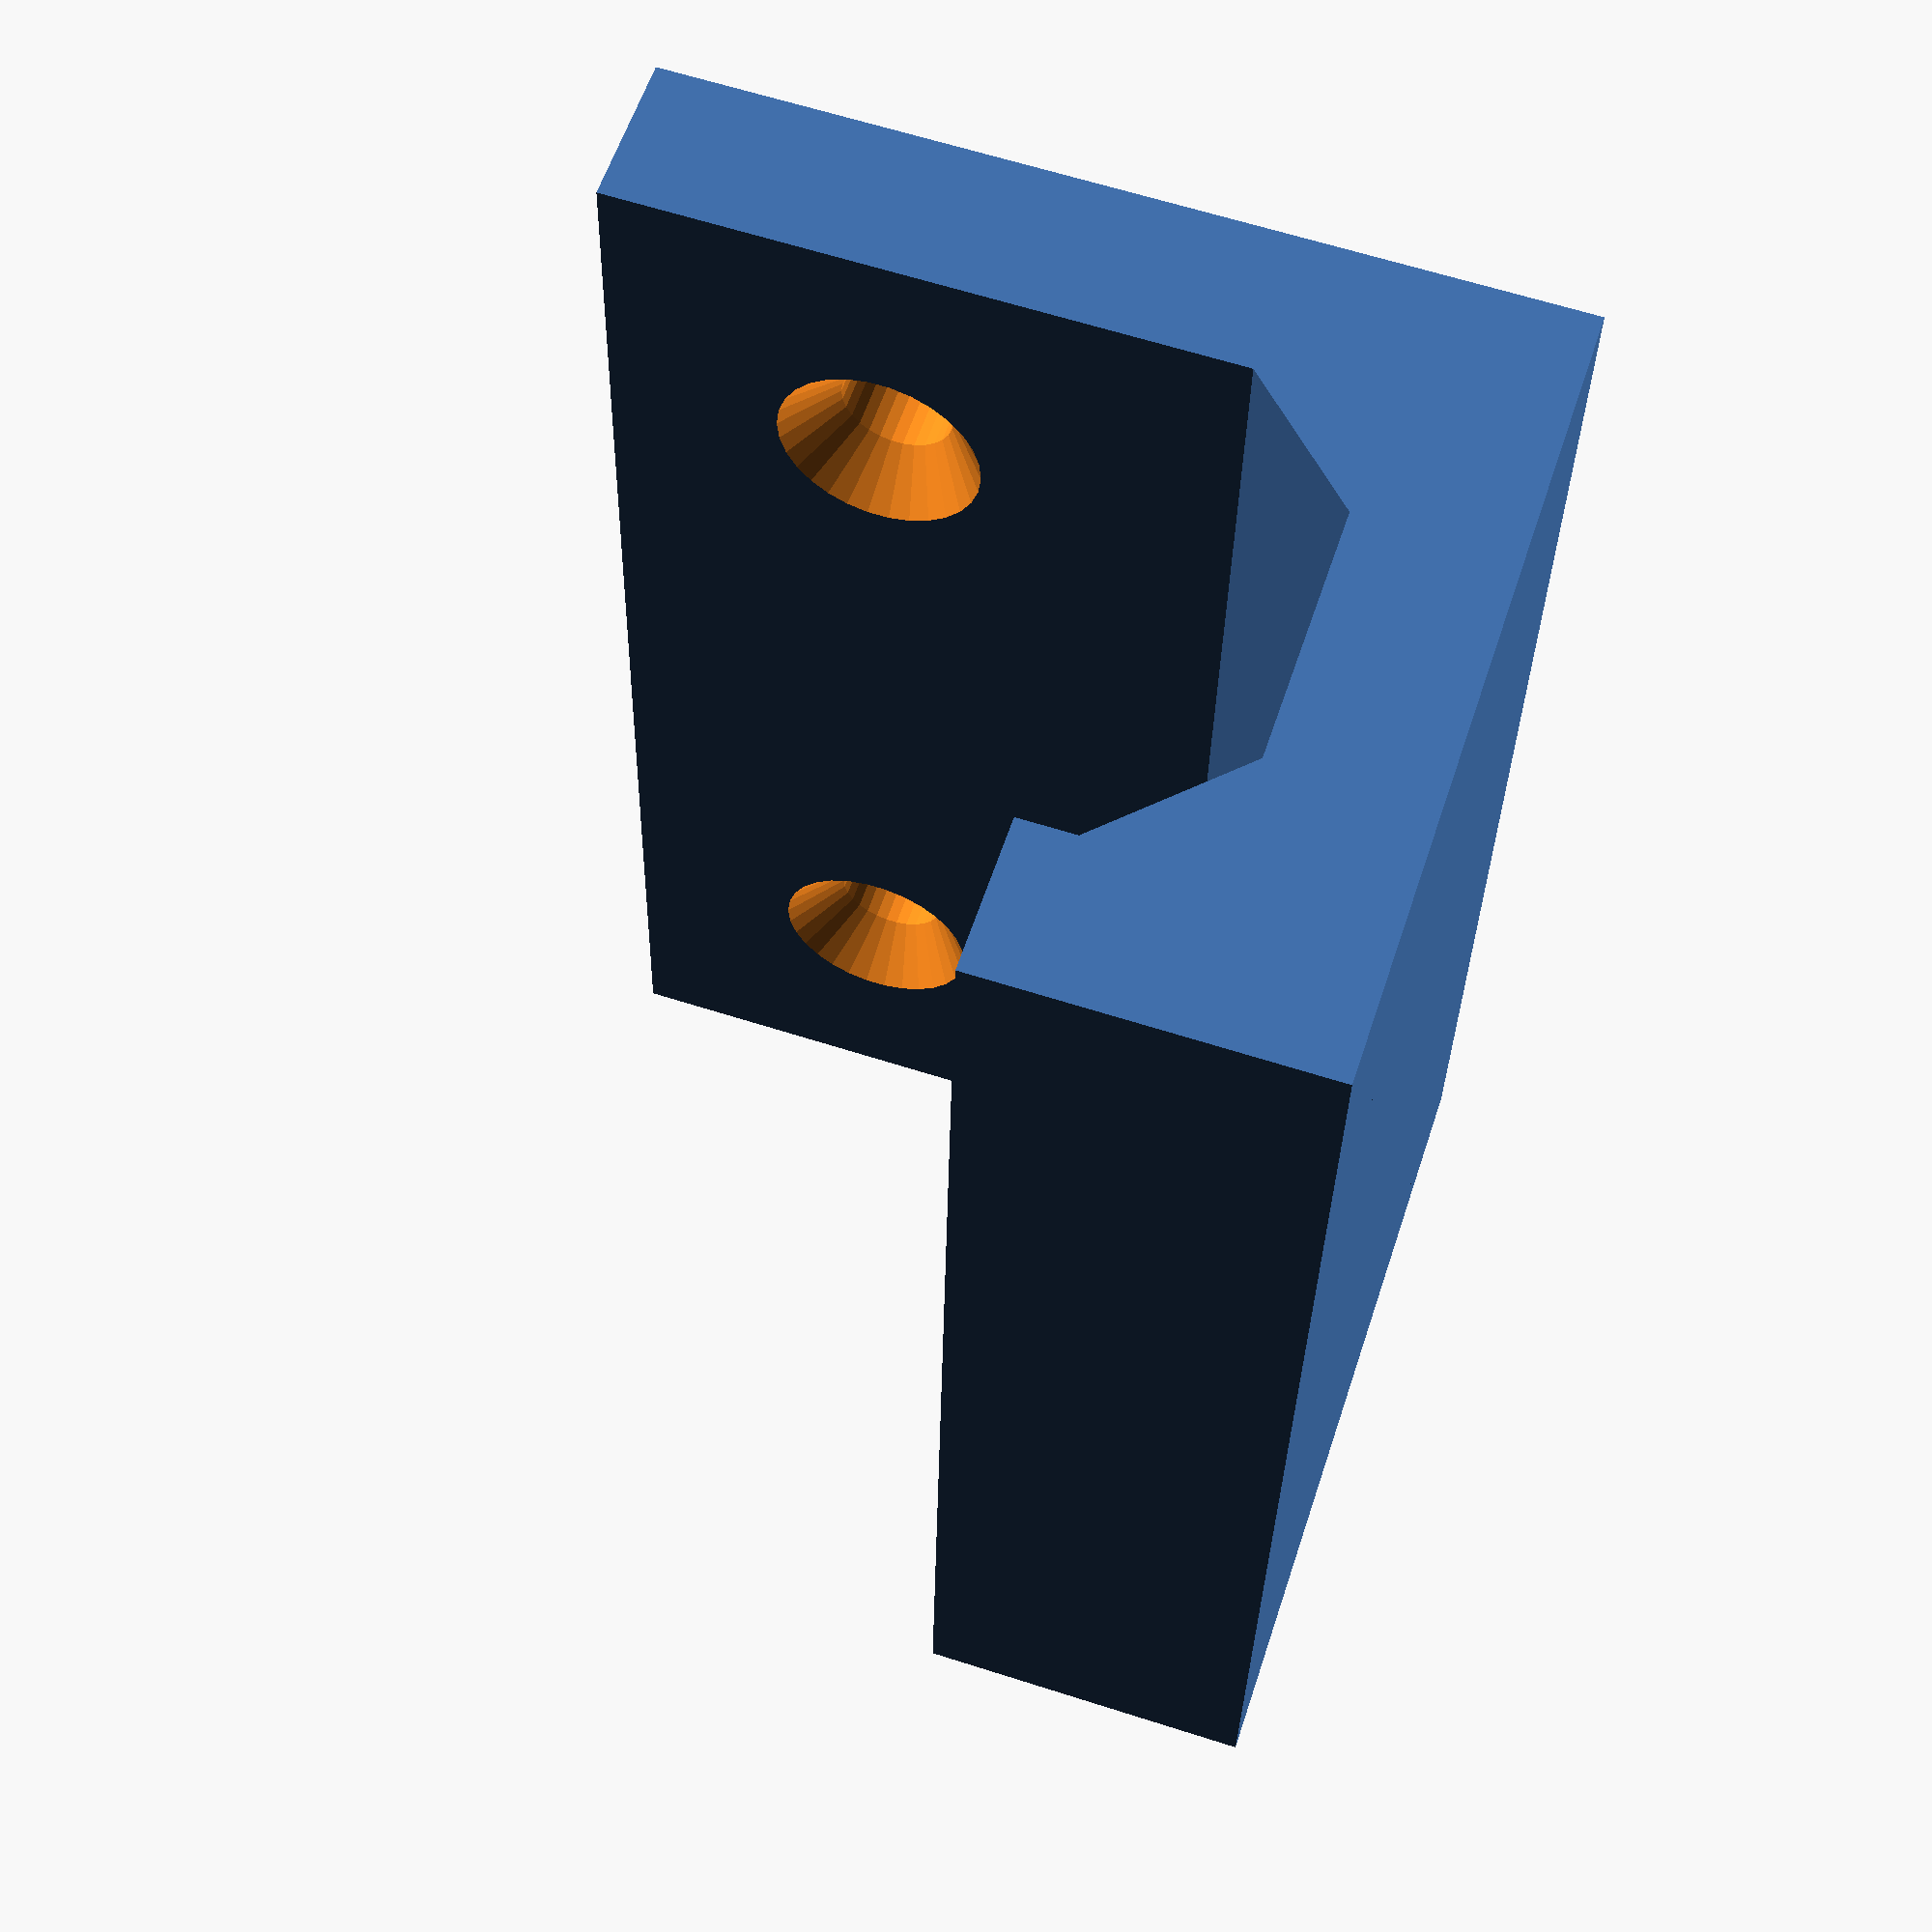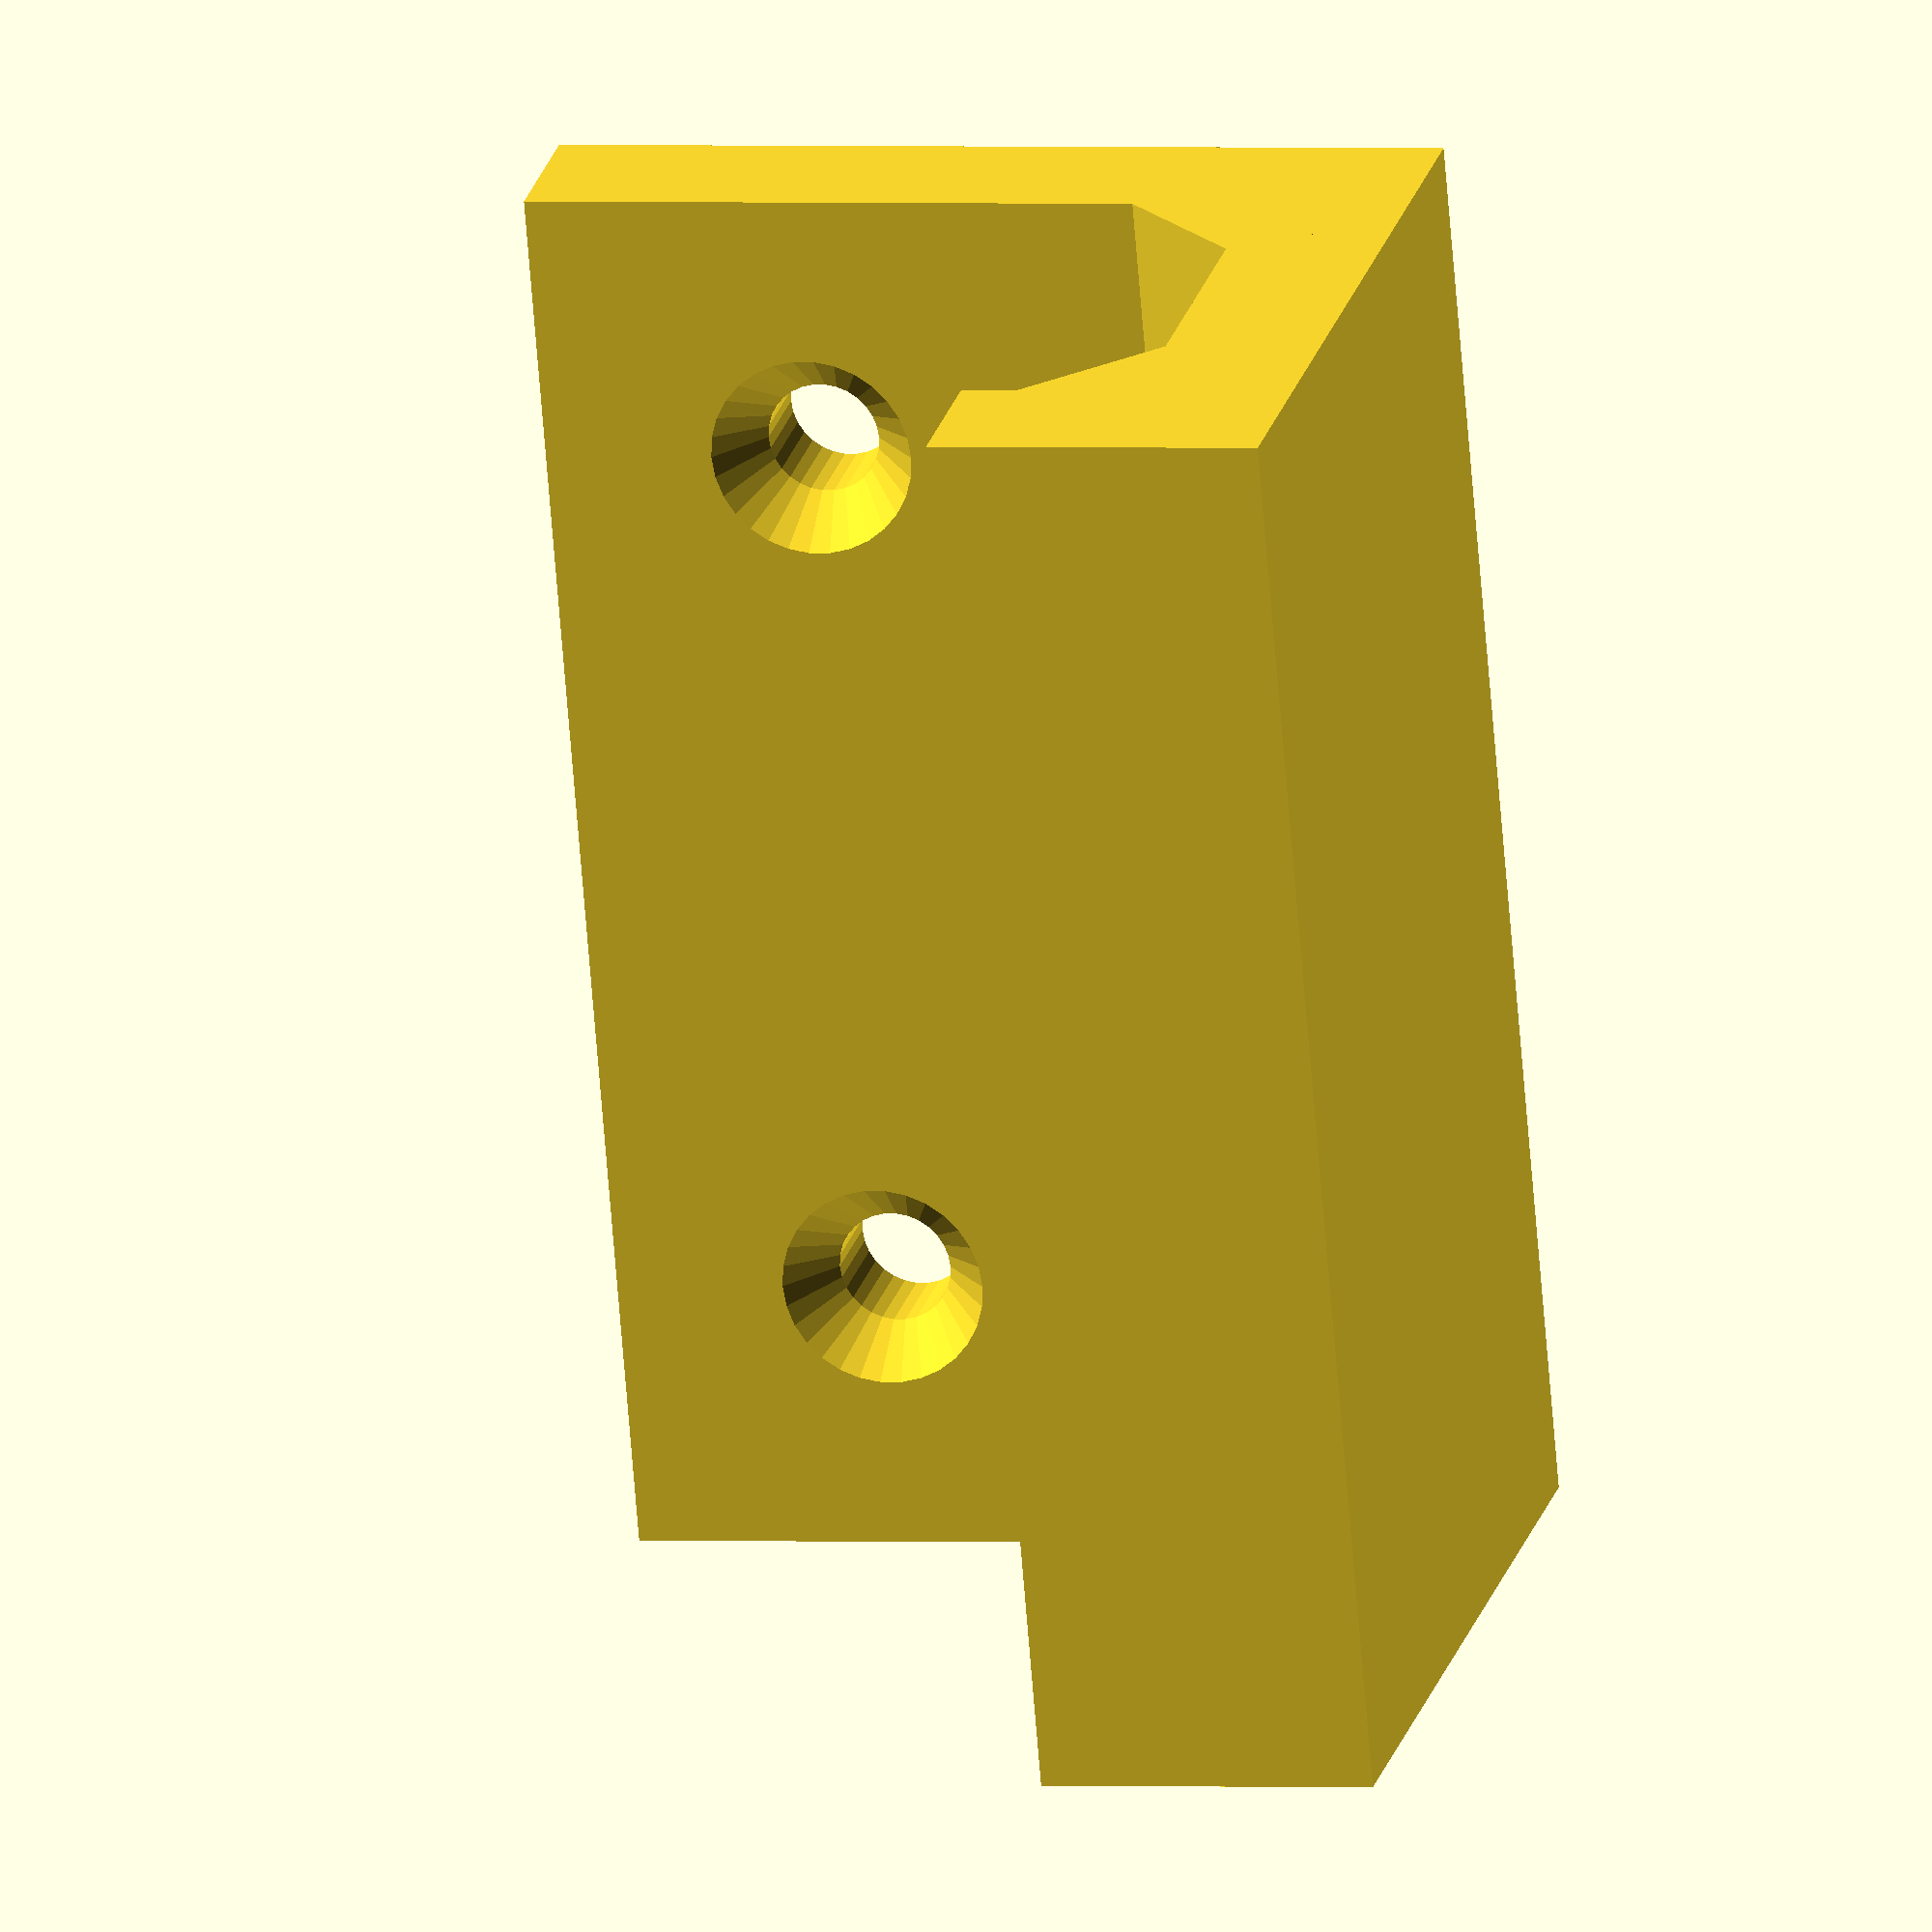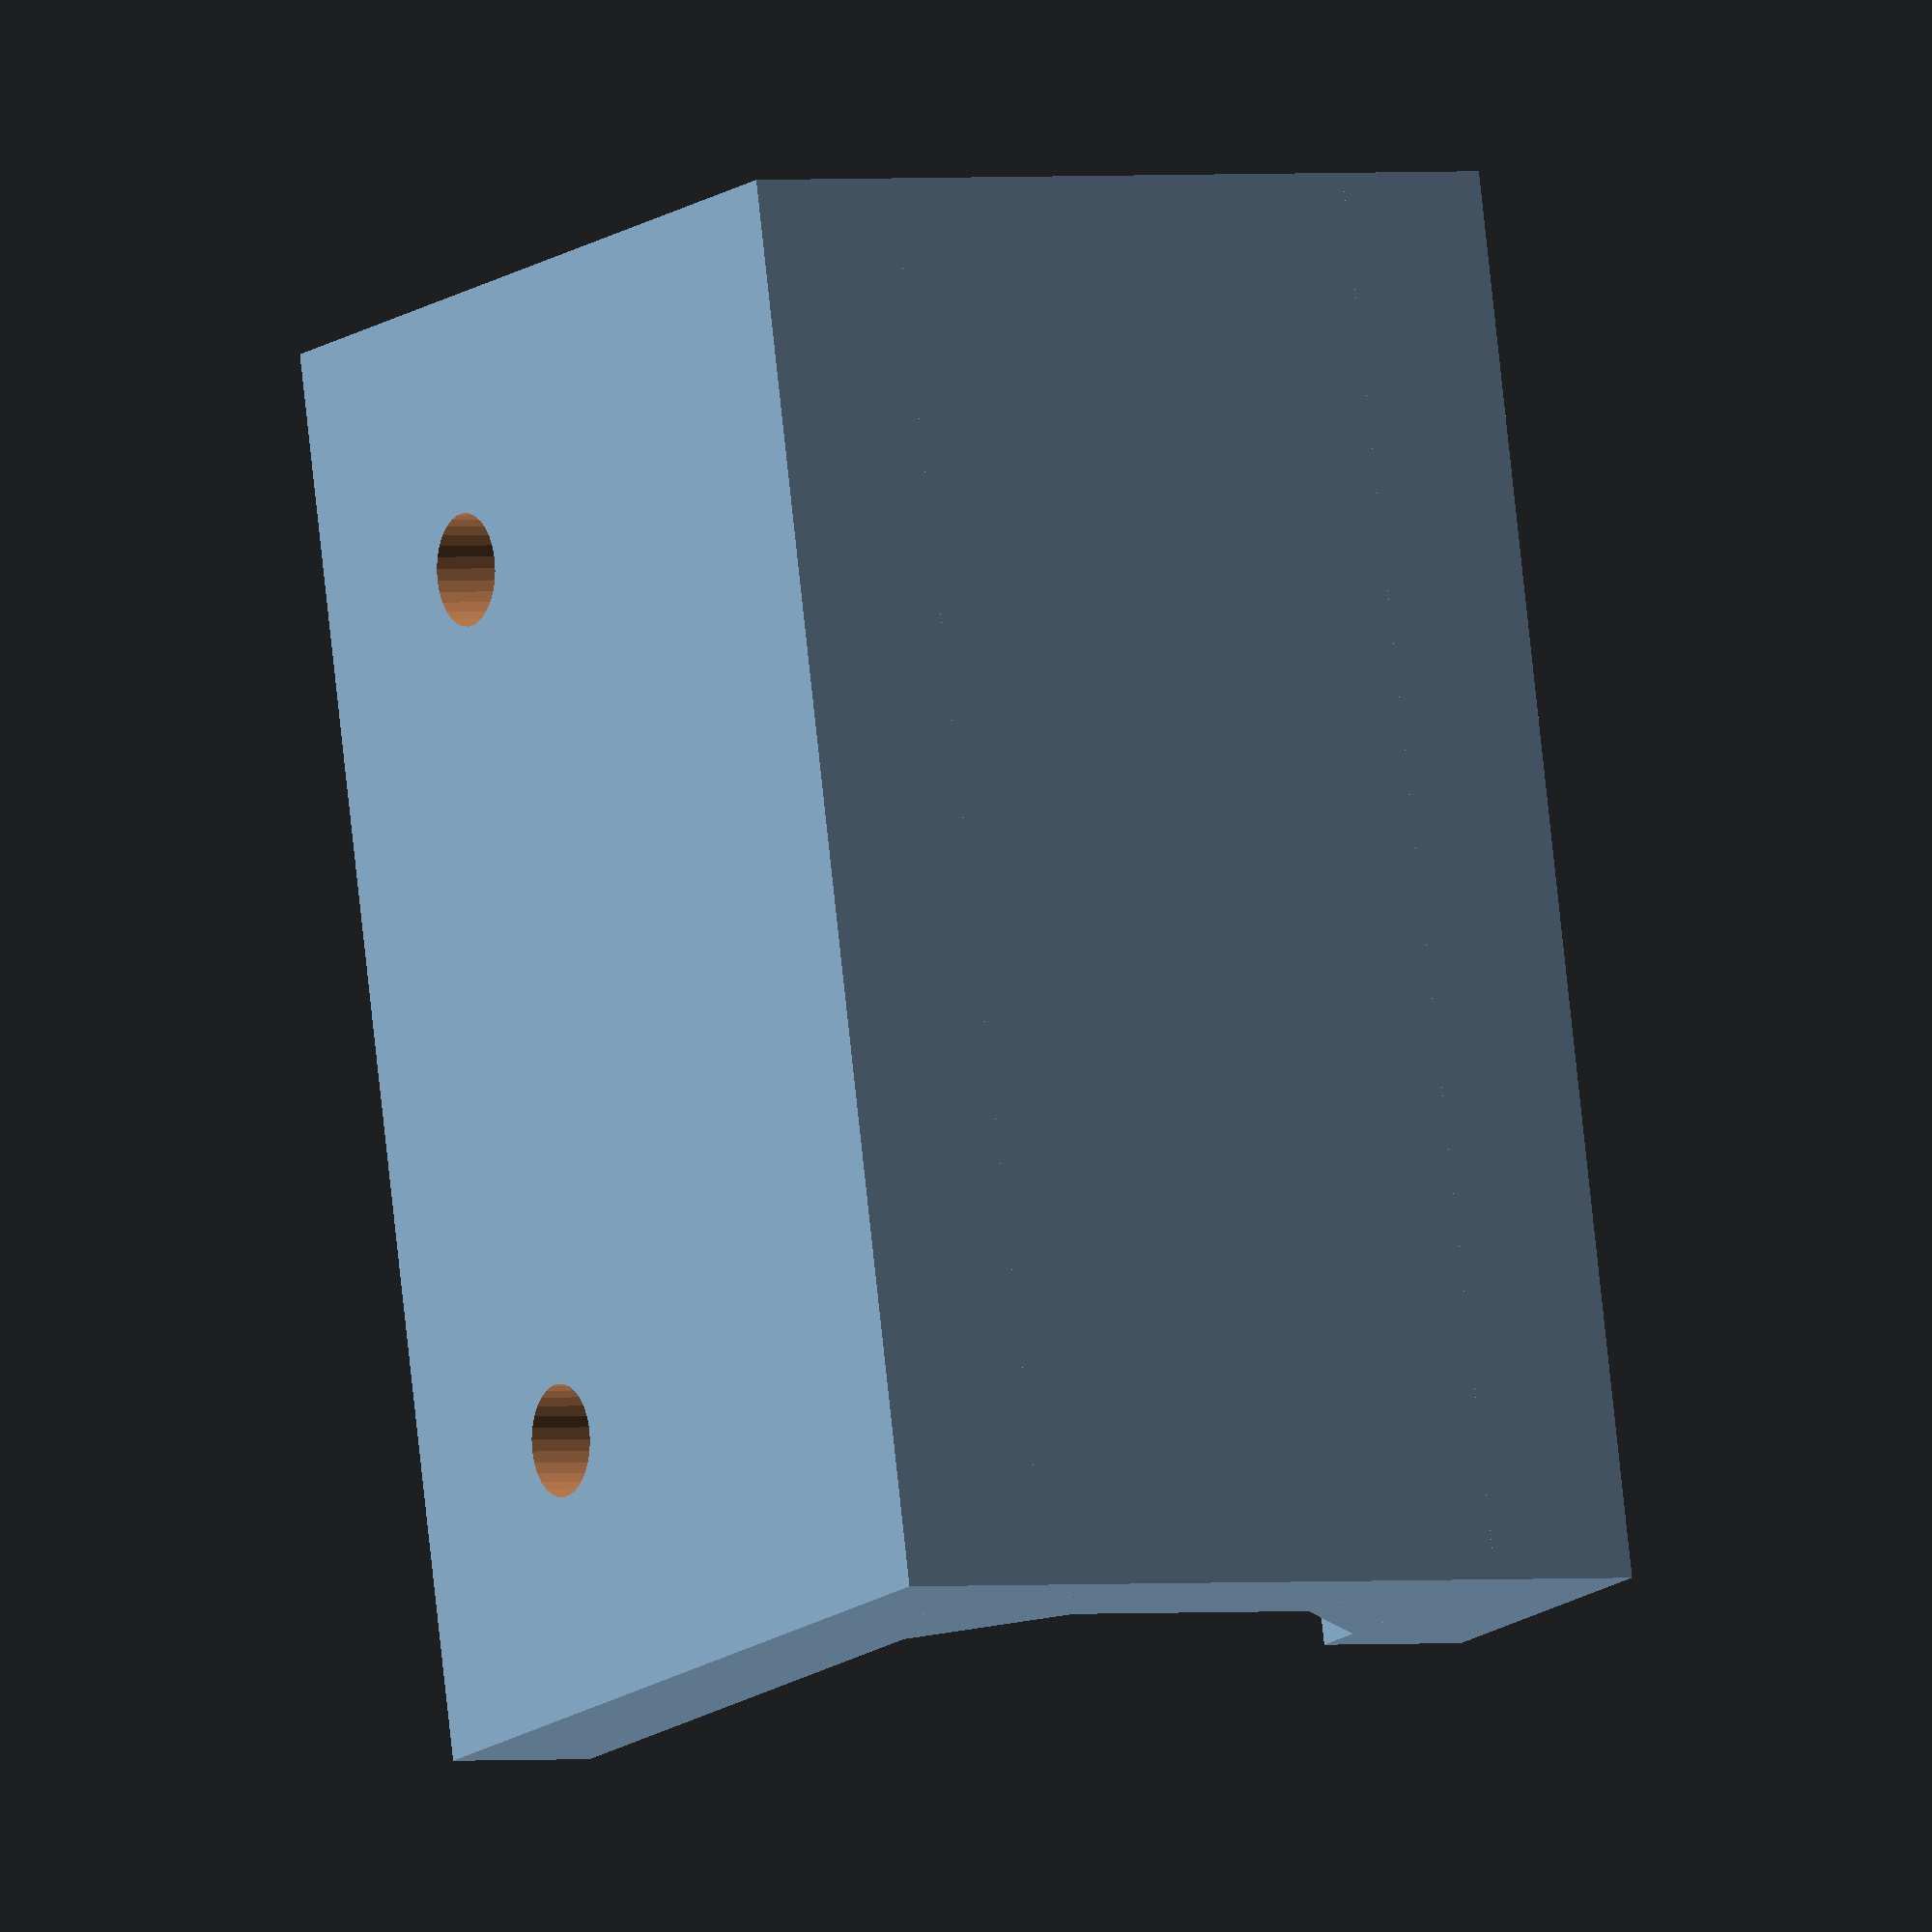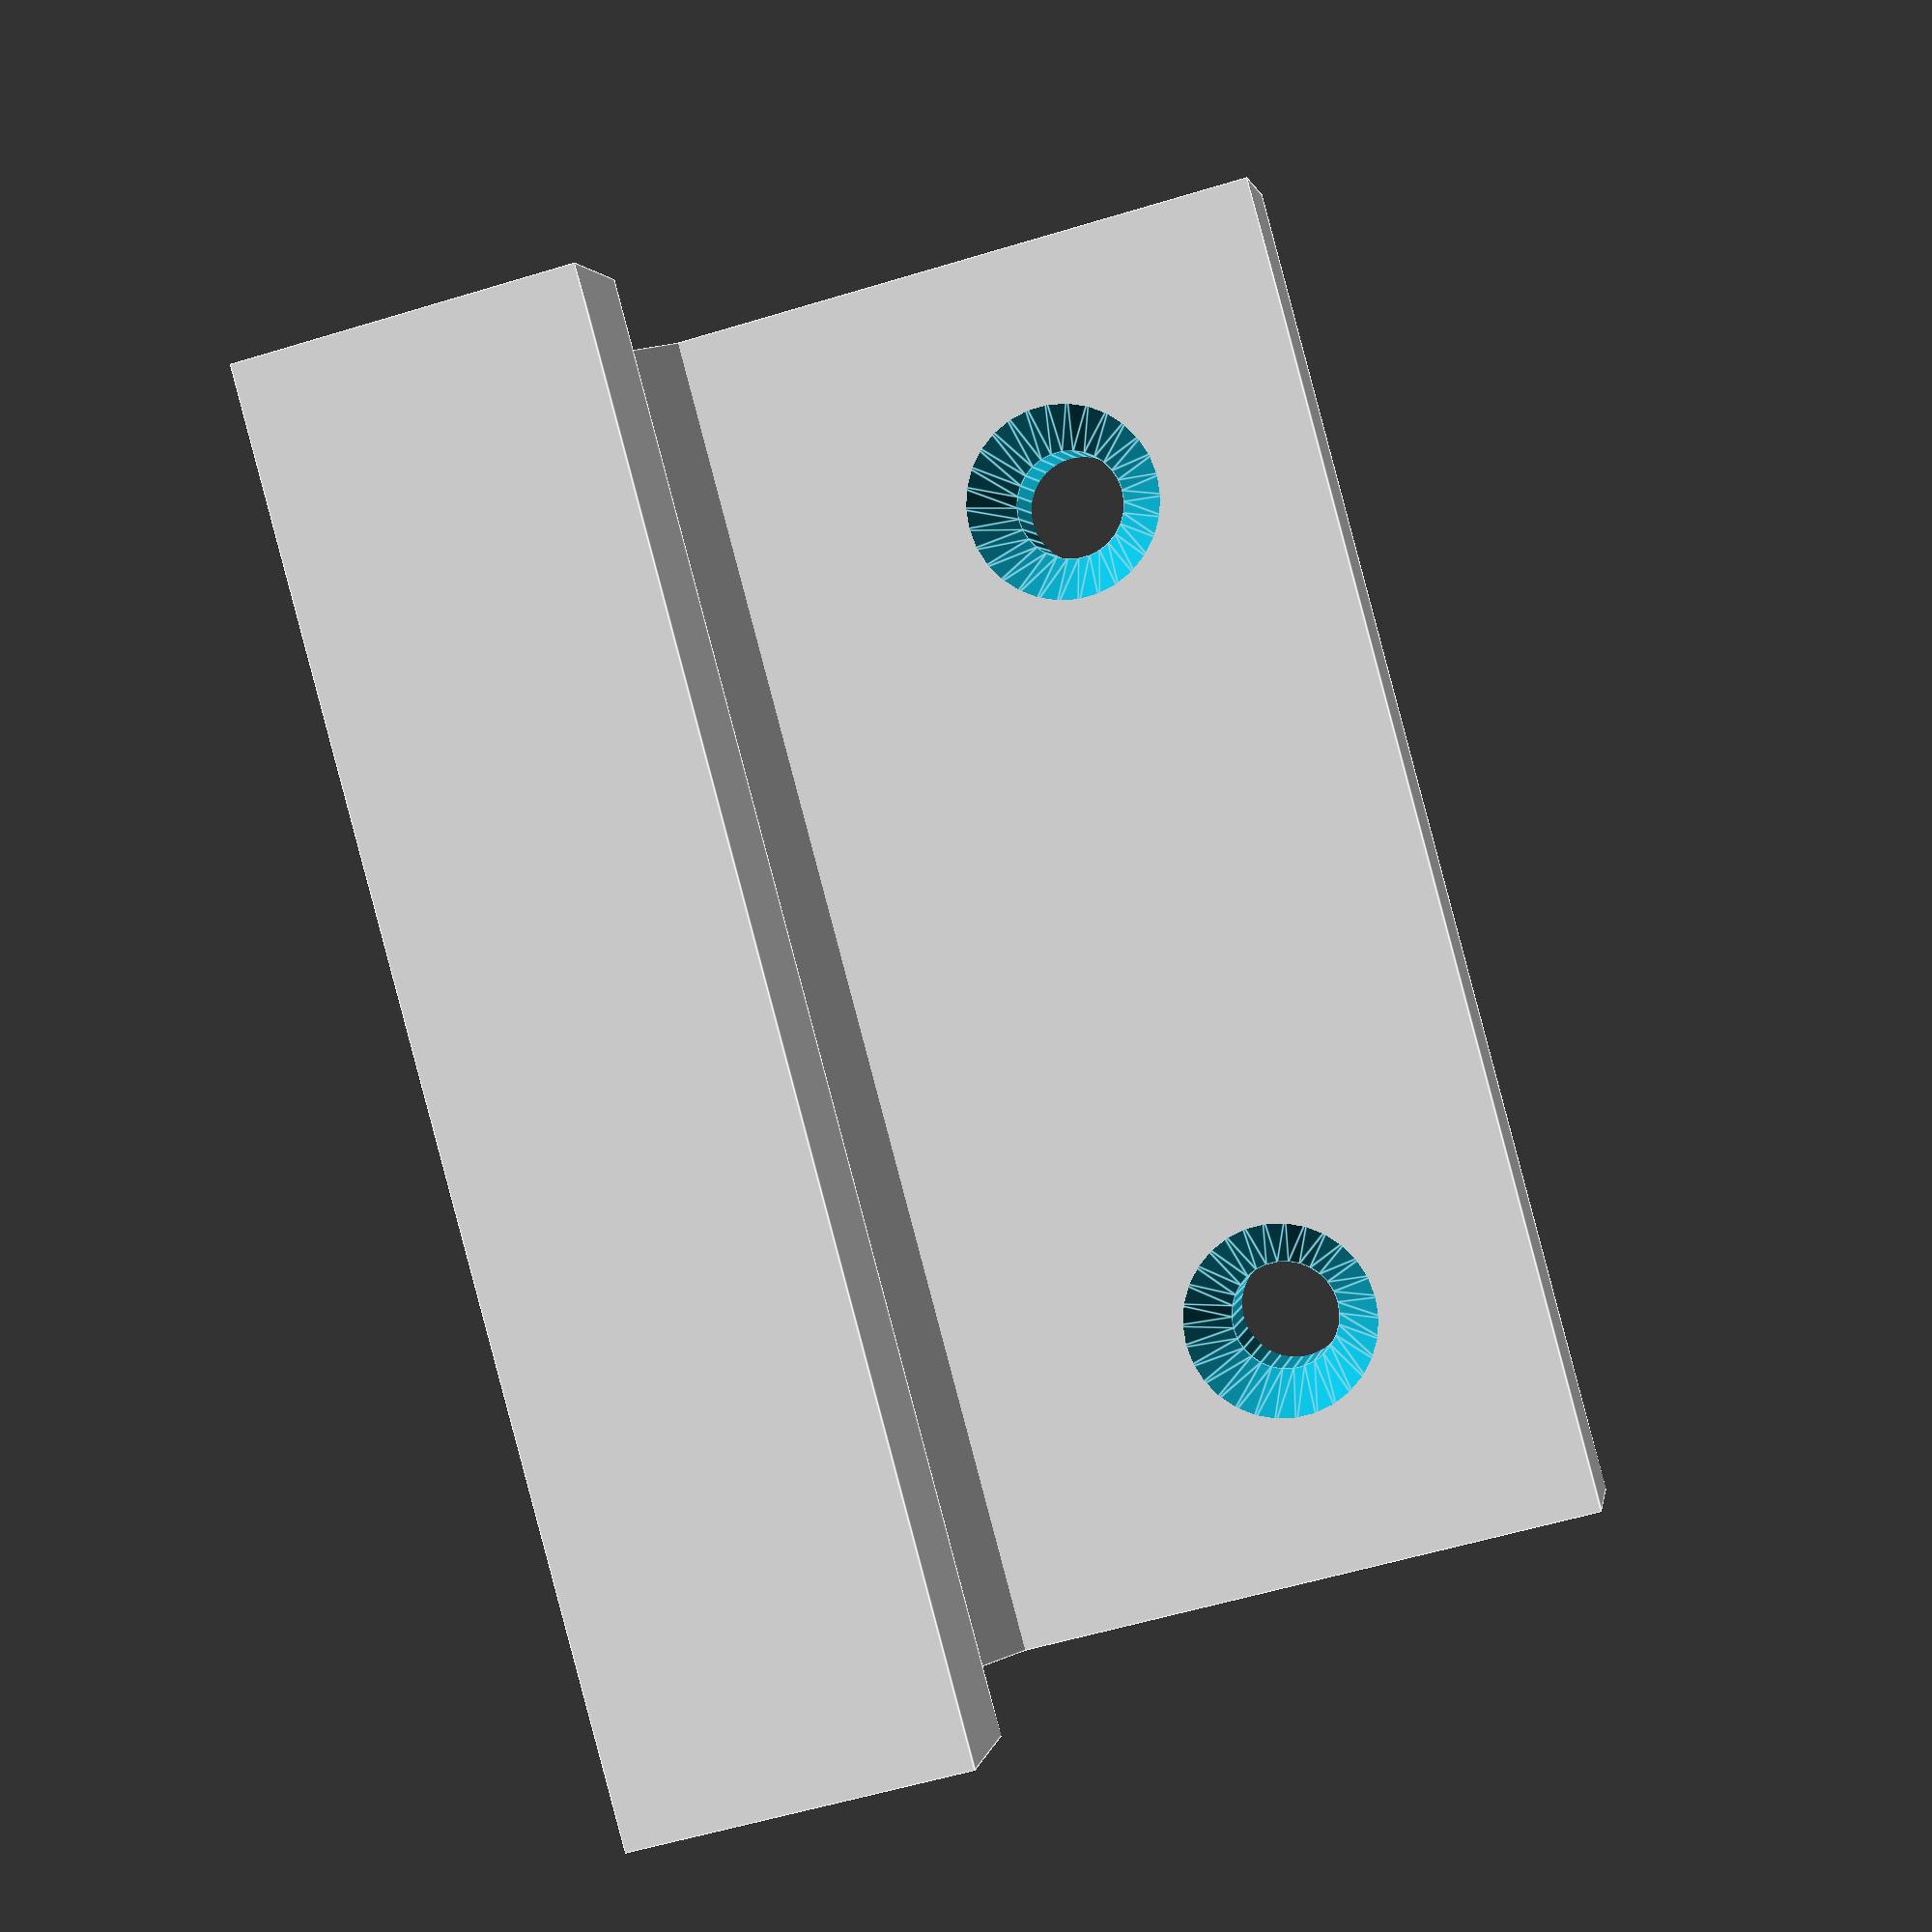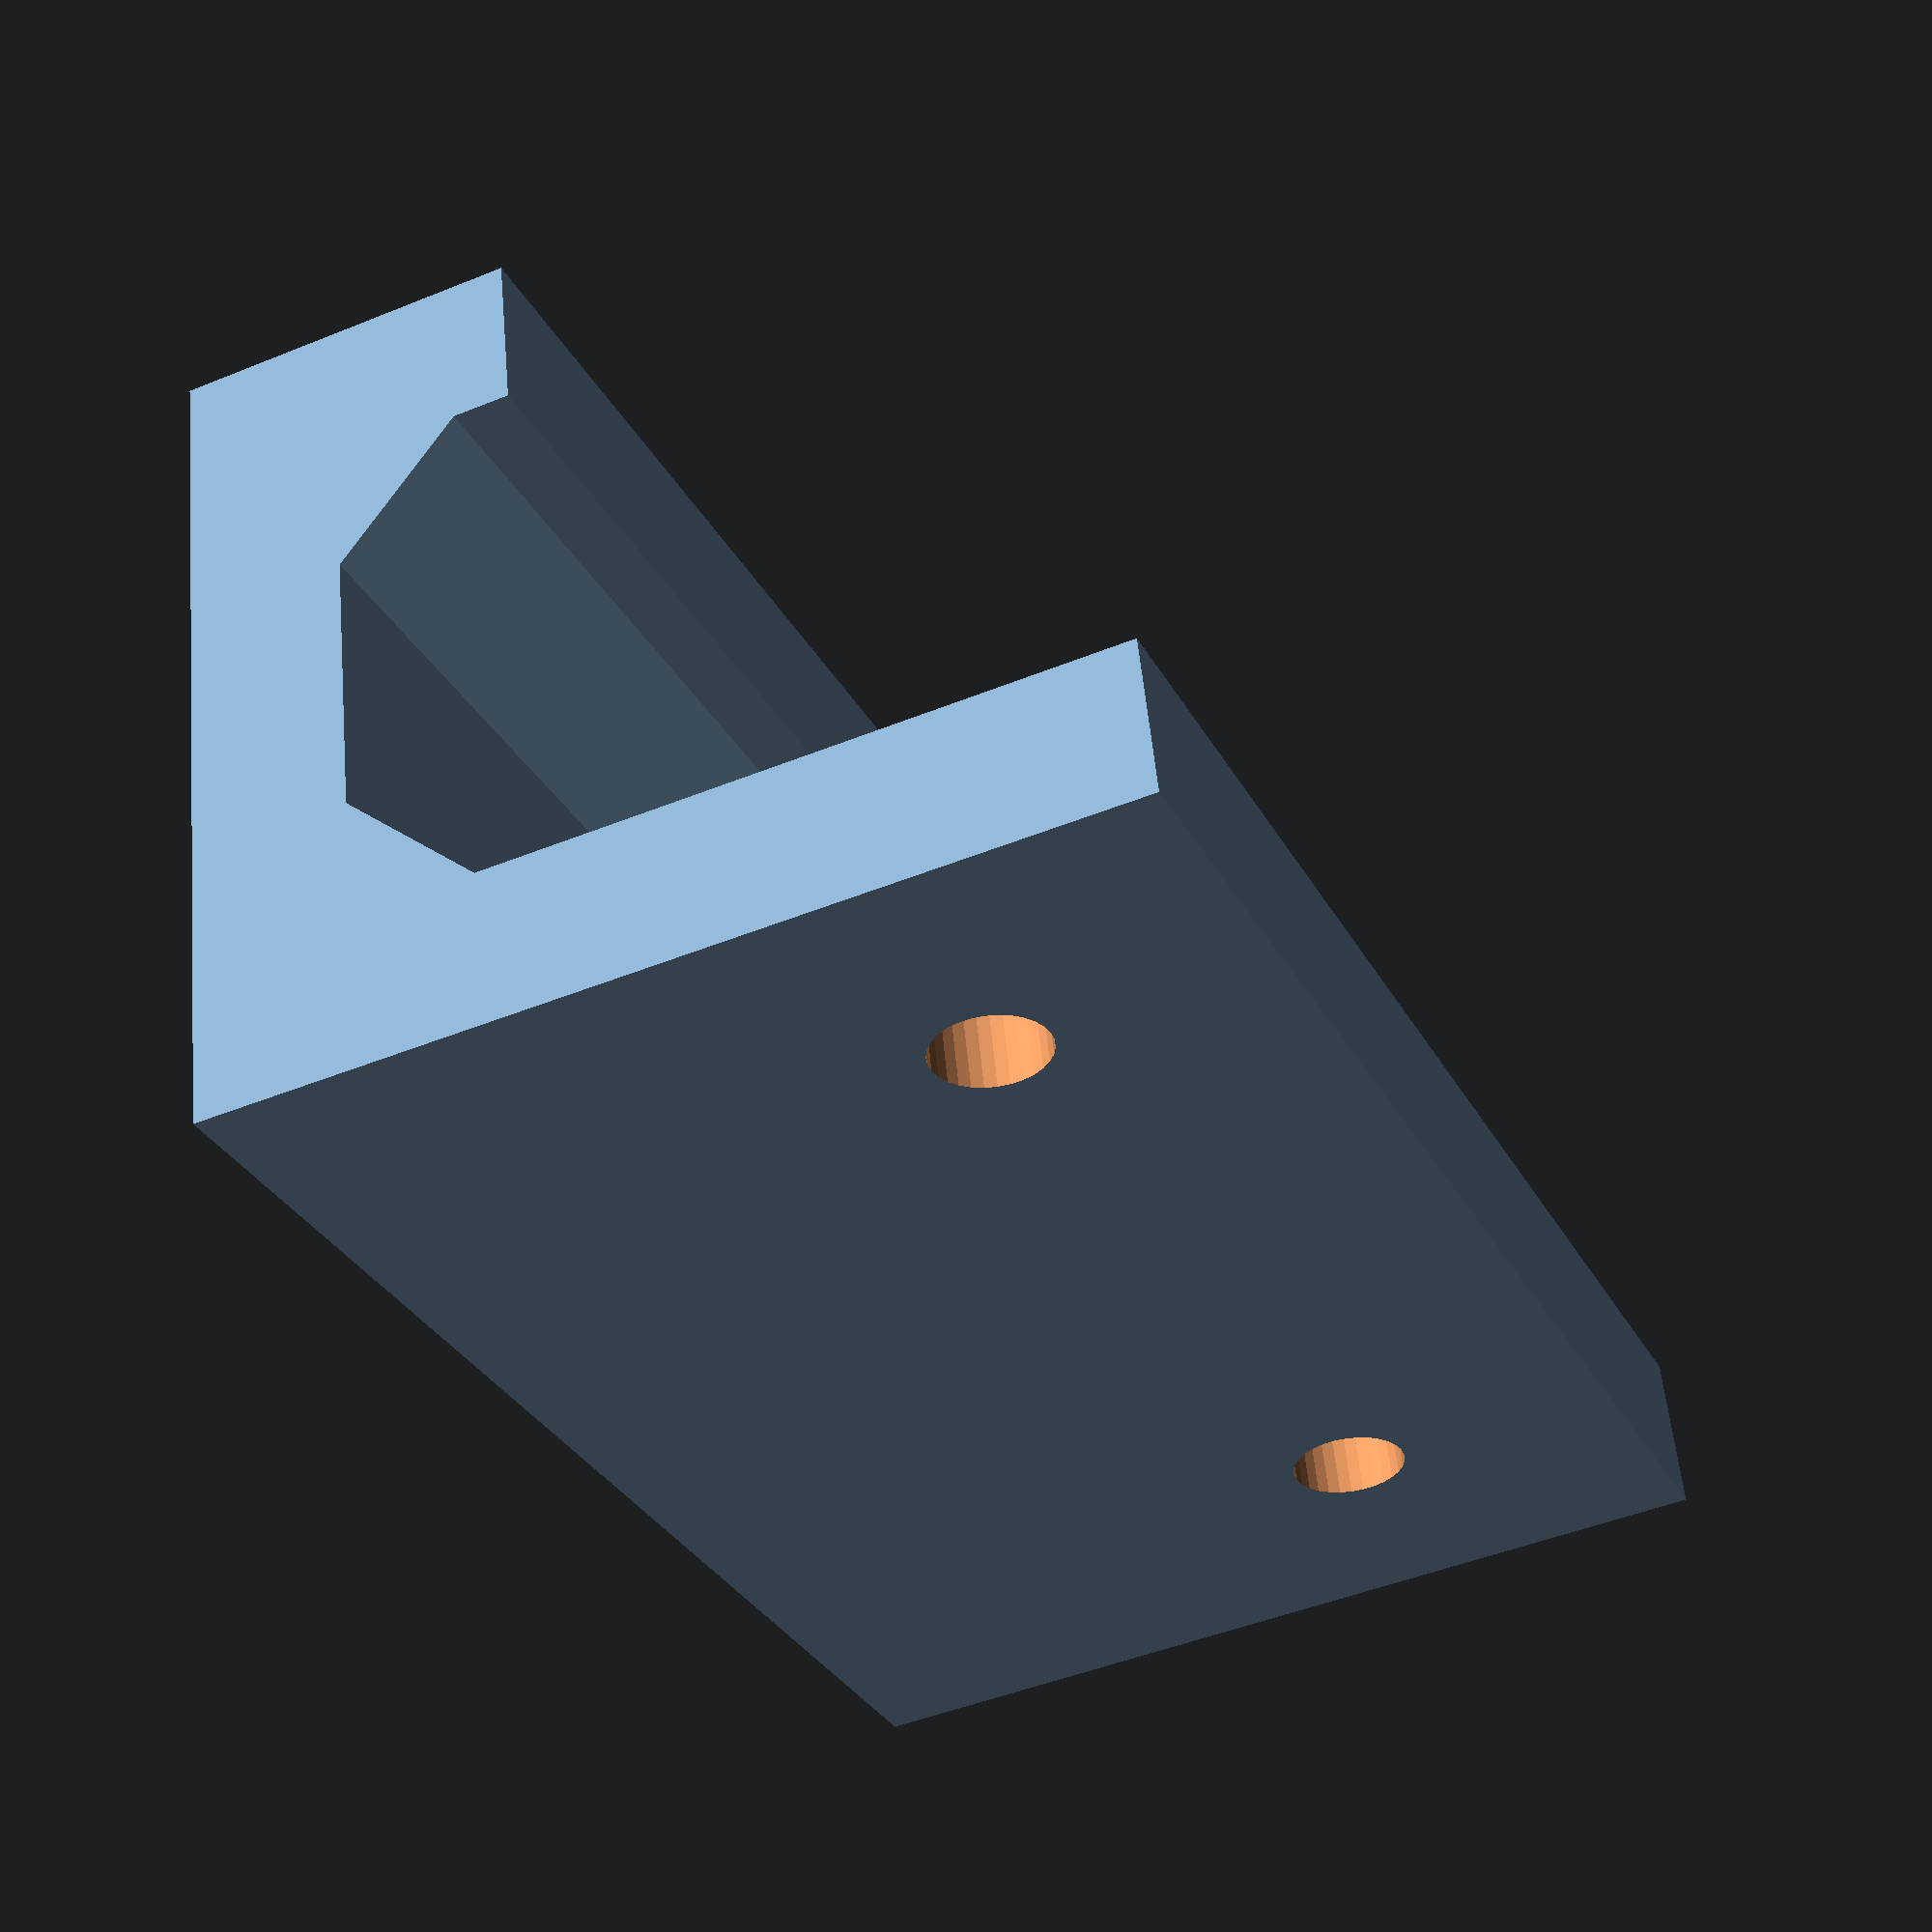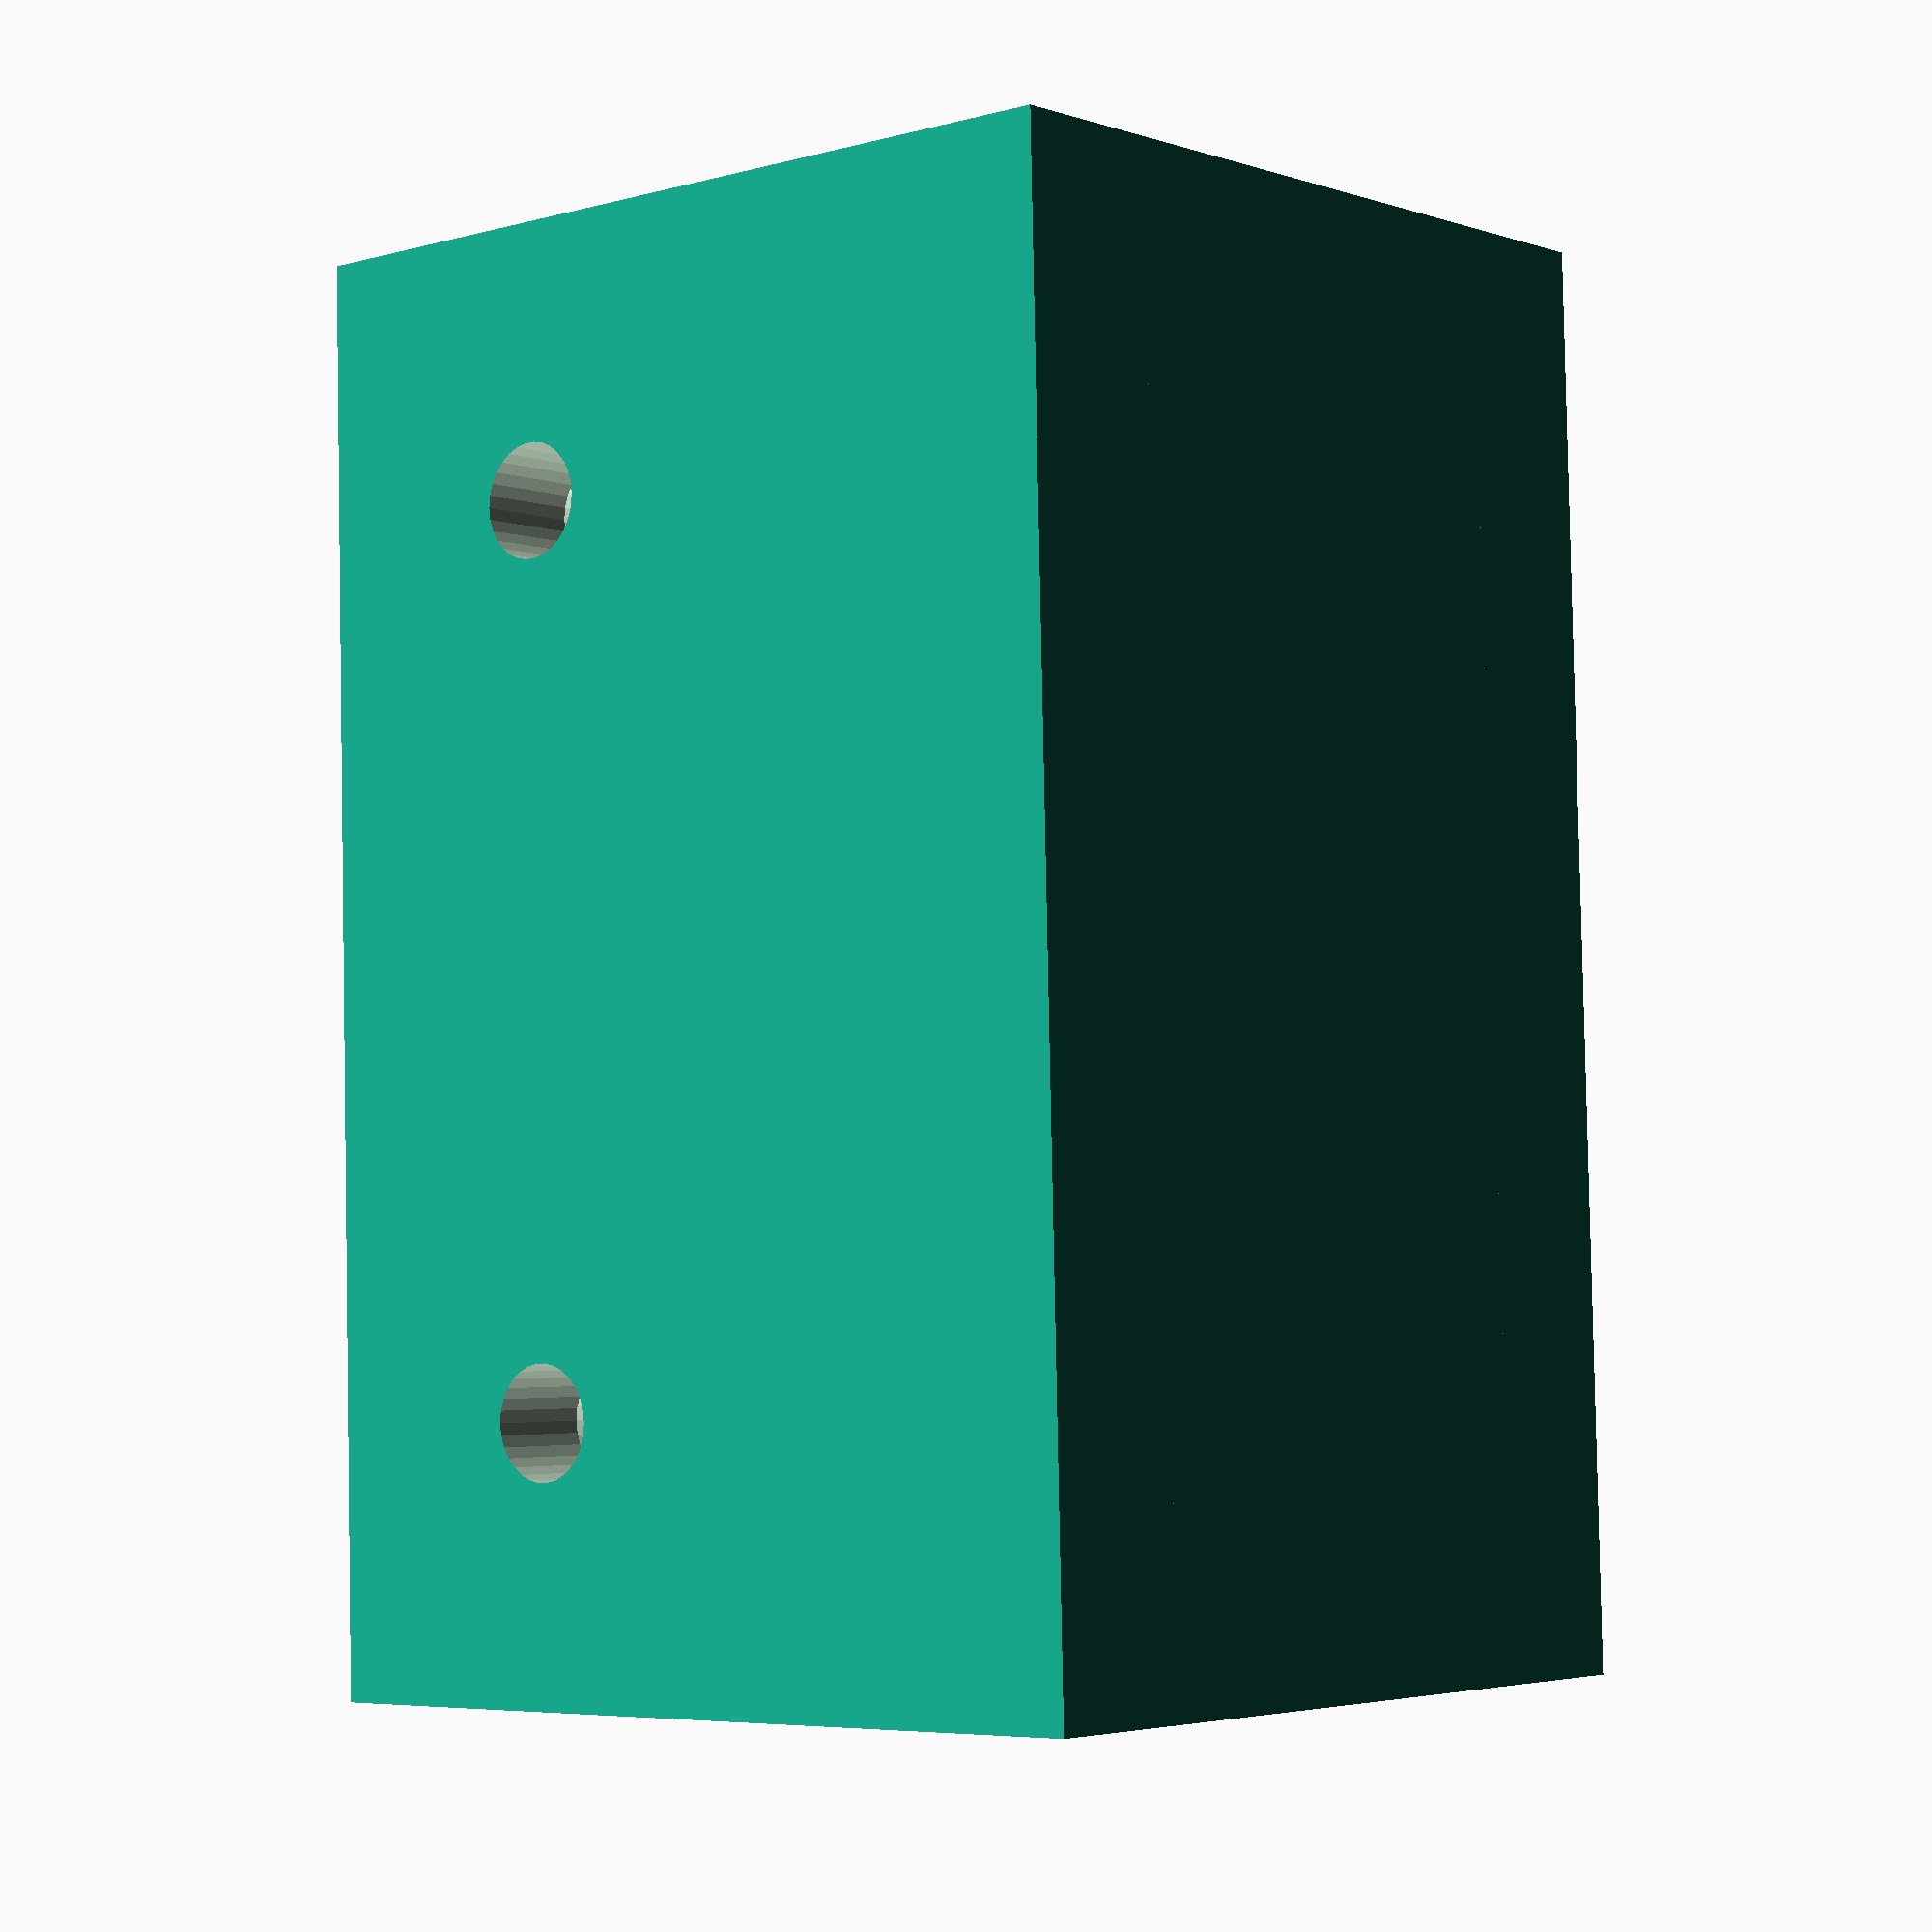
<openscad>
// length of the hook
hookLength = 63;

// height of the wall mounted part
hookHeight = 40;

// depth of the hook area
hookDepth = 23;

// number of holes
holeCount = 2; // [0:70]

// hole diameter
holeDiameter = 5;

// hole offset to the top and the sides of the hook
holeOffset = 12;

// activates the tapered holes
holeTapered = 1; // [0:No, 1:Yes]

// separated hook count
hookCount = 1;

// distance from hook to hook
hookDistance = 20;

// activate rounded Corners (the hook will get 2mm thicker) [EXPERIMENTAL]
roundCorners  = 0; // [0:No, 1:Yes]

holeRadius = holeDiameter / 2.;
holeRadiusCountersunk = holeRadius * 2;
holeDepthCountersunk = holeRadius * 1;
holeZ = hookHeight - holeOffset;

holeDistance = (hookLength - (2 * holeOffset)) / 
(holeCount - 1);

    
hookSeperatorDistance = (hookLength - (hookDistance * (hookCount - 1))) / (hookCount);

module MyHook(){    
    
    // set number of faces
    $fn=30; 
    
    difference(){
        if(roundCorners){
            minkowski(){
                plainMultipleHook();
                sphere(1, centered=true, $fn=20);
            }
        }else{
            plainMultipleHook();
        }
        generateHoles();
        
    }
}

module plainMultipleHook(){
    difference(){
        plainHook();
        multipleHookSpacers();
    }
}

module plainHook(){
    union(){
        // upper
        cube([7,hookLength,hookHeight]);
            
        // lower
        translate([7,0,0]) cube([hookDepth ,hookLength,7]);         
        // hook
        translate([7 + hookDepth ,0,0]) cube([7,hookLength,15]);
            
        // corners
        translate([2,0,9]) rotate([0,45,0]) cube([10,hookLength,6]);
        translate([hookDepth + 5 ,0,2]) rotate([0,-45,0]) cube([10,hookLength,6]);
   }
}

module multipleHookSpacers(){
    // seperator boxes
    if(hookCount >= 2){
        for(seperator = [1: hookCount - 1]){
            translate([13, seperator * hookSeperatorDistance + hookDistance * (seperator - 1), -1]) cube([hookDepth + 7, hookDistance, 17]);
        }
    }
}

module generateHoles(){
    if(holeCount == 1){
        holeYPosition = hookLength / 2;
        generateSingleHole(holeYPosition);
    }else{
        
        for(hole = [0: holeCount - 1]){
            holeYPosition = hole * holeDistance + holeOffset;
            generateSingleHole(holeYPosition);
        }
    }
}

module generateSingleHole(holeYPosition){
    translate([0, holeYPosition, holeZ]){
    
        // hole
        translate([-5,0,0])
        rotate([0,90,0])
        cylinder(22, holeRadius, holeRadius);
        
        // tapering
        if(holeTapered){
            translate([7 - holeDepthCountersunk, 0, 0])
            rotate([0,90,0])
            cylinder(3.1, holeRadius, holeRadiusCountersunk);
            
            translate([7.59, 0, 0])
            rotate([0,90,0])
            cylinder(10,holeRadiusCountersunk, holeRadiusCountersunk);
        }
    }
}

MyHook();
</openscad>
<views>
elev=297.7 azim=356.5 roll=108.1 proj=p view=wireframe
elev=179.1 azim=200.0 roll=76.4 proj=o view=solid
elev=192.8 azim=7.1 roll=30.1 proj=o view=solid
elev=236.9 azim=301.9 roll=252.4 proj=p view=edges
elev=226.2 azim=77.2 roll=245.0 proj=p view=wireframe
elev=5.6 azim=181.7 roll=130.7 proj=p view=wireframe
</views>
